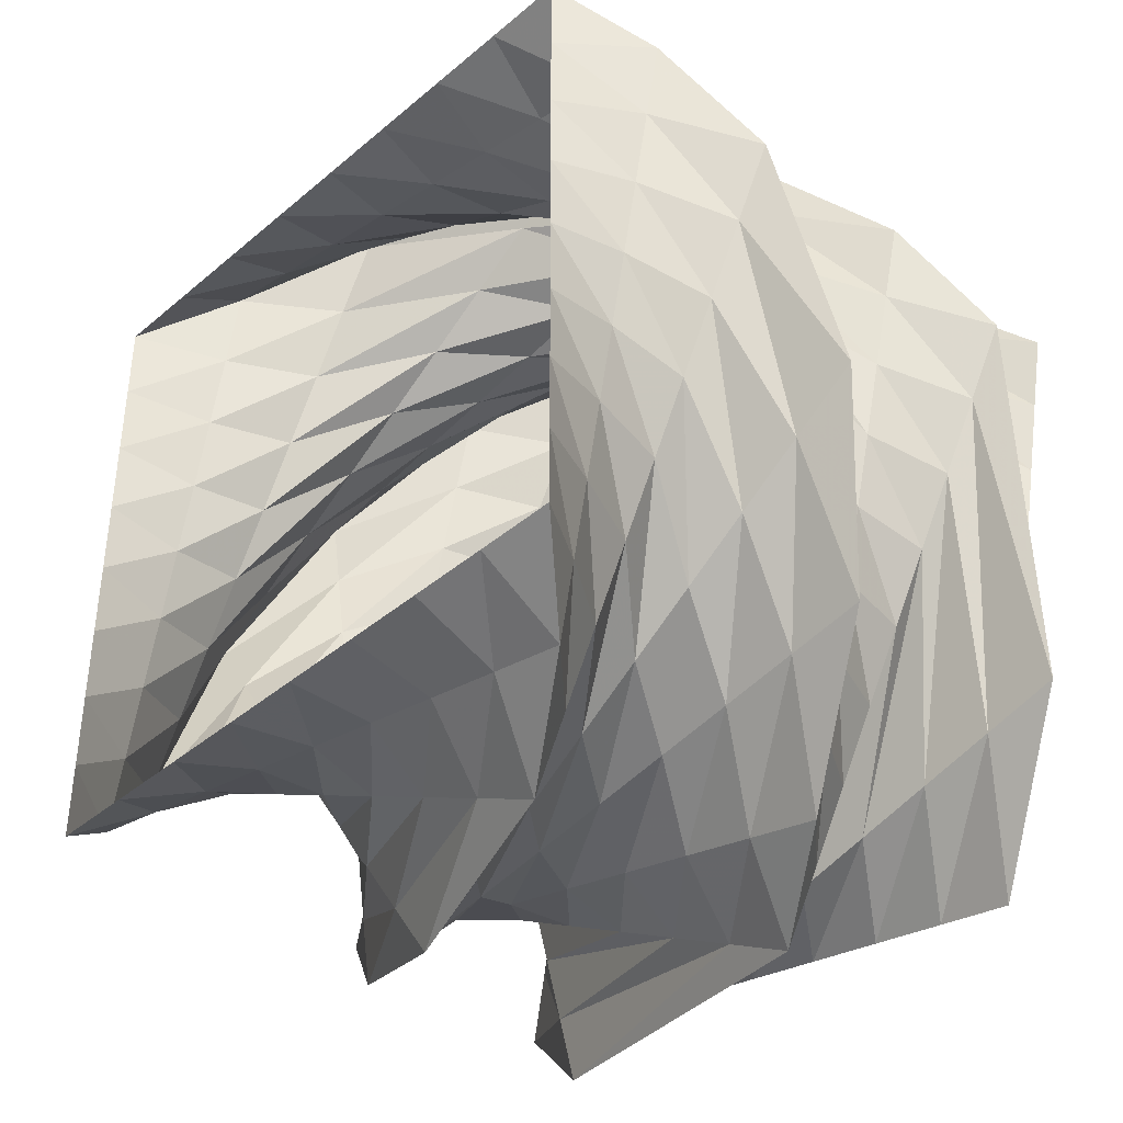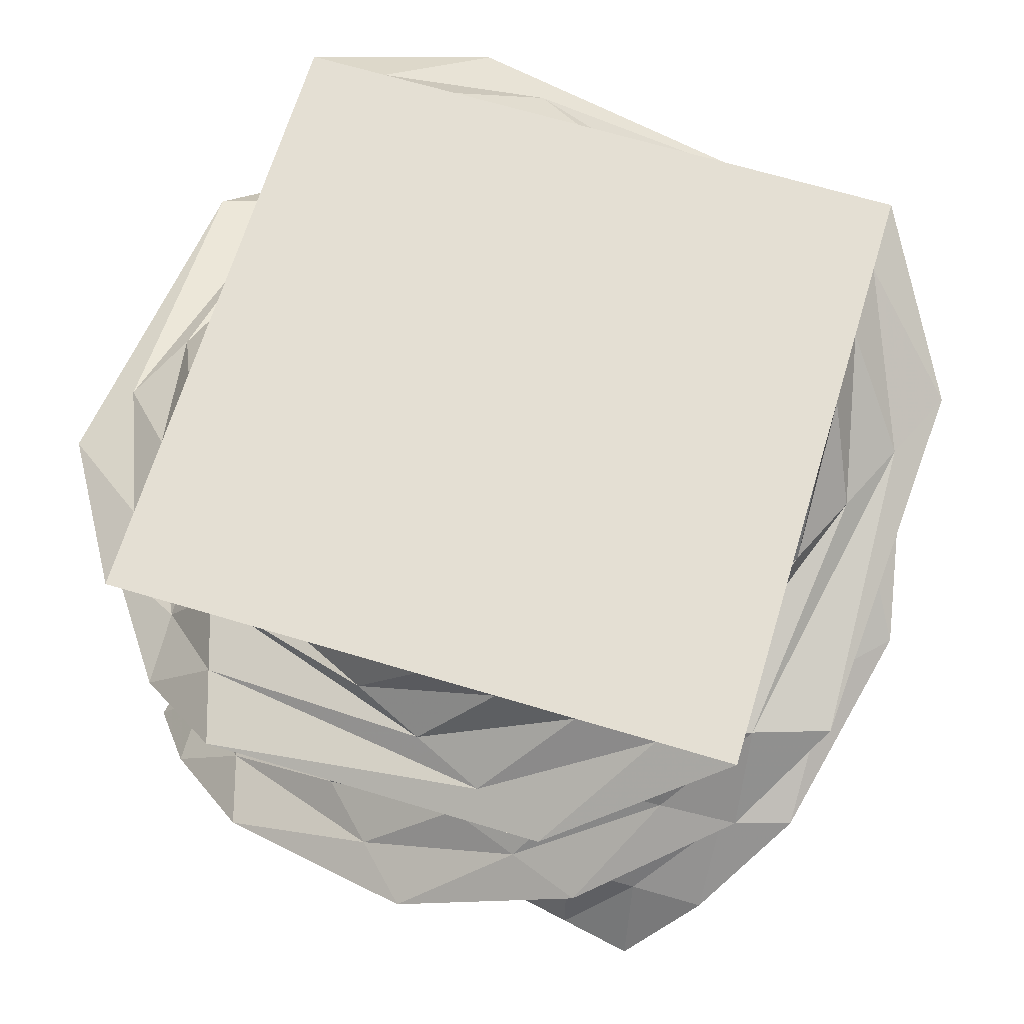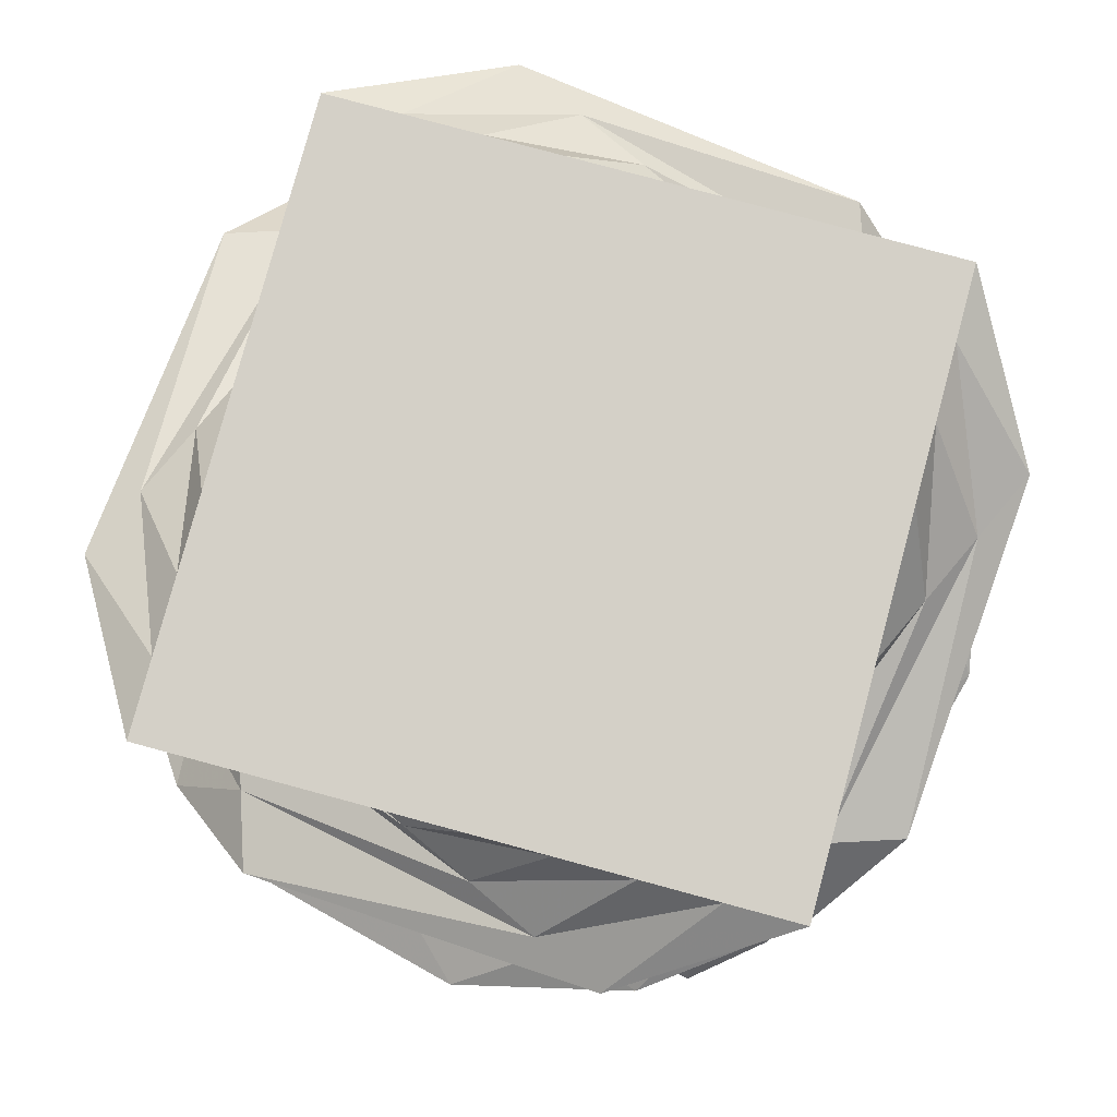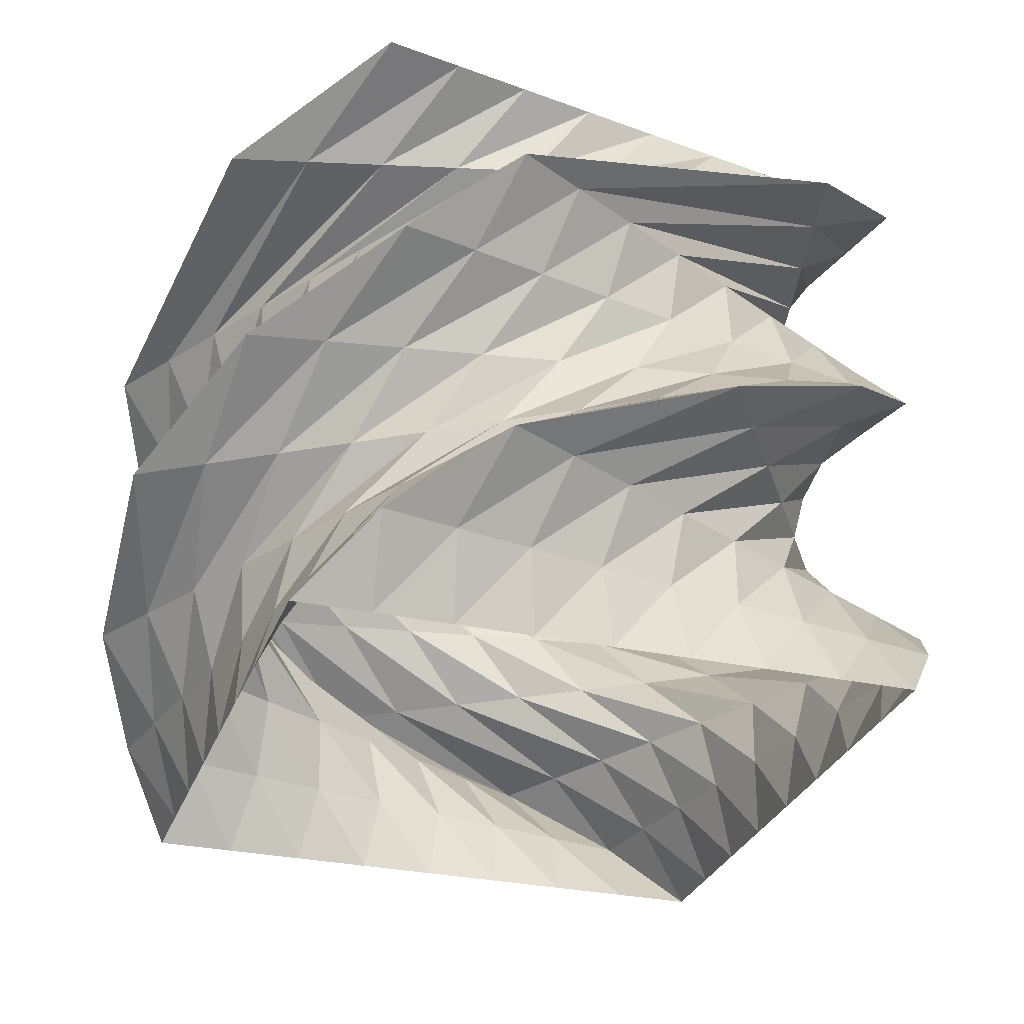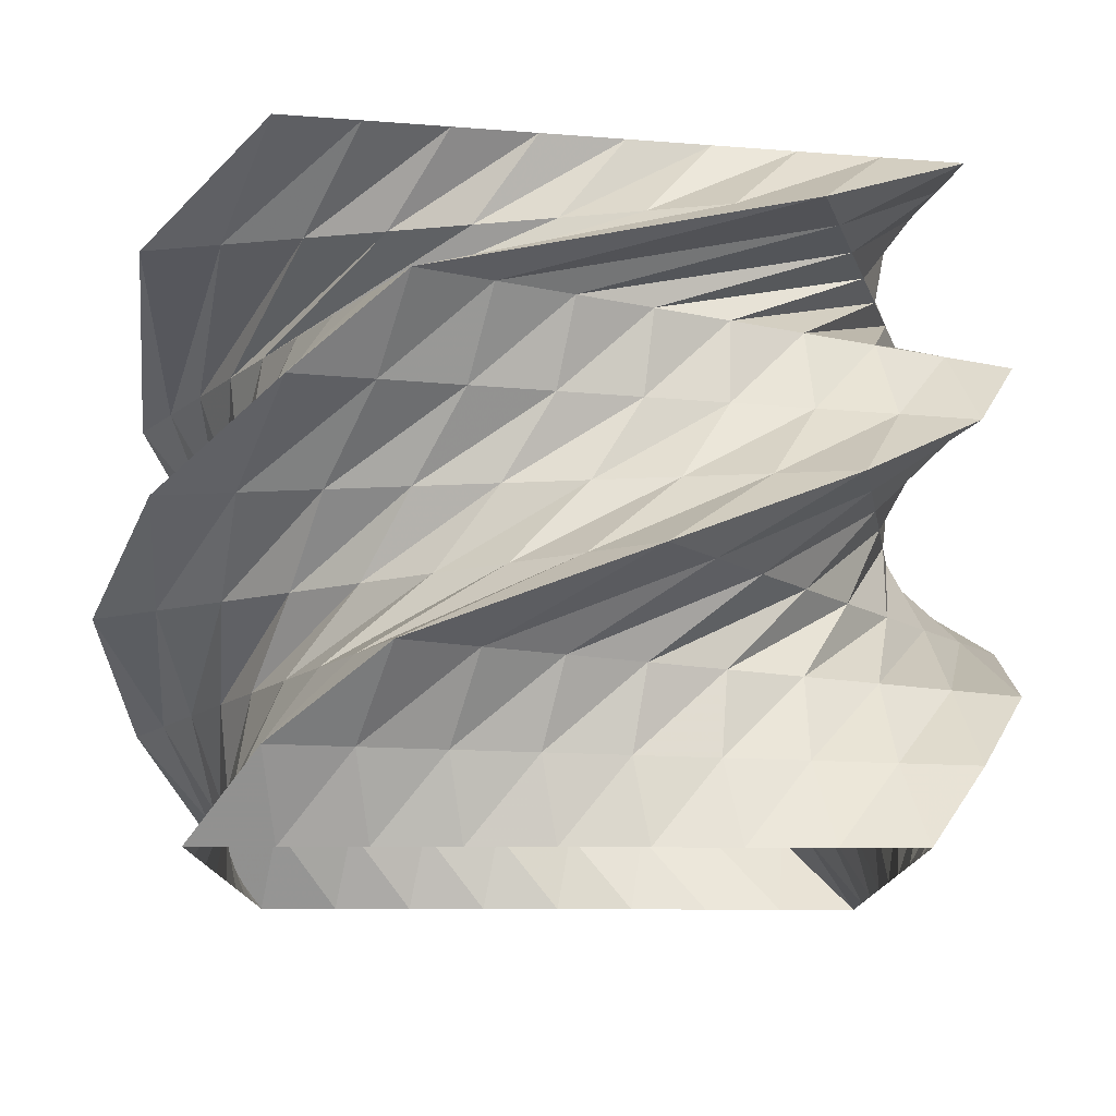
<metadata>
{"format":"obj","ext":"obj","renderer":"f3d","projection":"perspective","resolution":1024,"background":"white","views":[{"elev":-40.1,"azim":46.2,"up":"+Z"},{"elev":66.8,"azim":-62.2,"up":"+Y"},{"elev":79.9,"azim":26.1,"up":"+Y"},{"elev":-29.3,"azim":-17.8,"up":"+Y"},{"elev":78.0,"azim":0.1,"up":"+Z"}]}
</metadata>
<code>
v 3.162 4 -4.691
v 4.849 3 -2.914
v 5.439 2 1.556
v 4.838 1 2.932
v 3.326 0 4.576
v 1.139 -1 5.541
v -1.681 -2 5.401
v -3.109 -3 4.726
v -4 -4 4
v 2.181 4 -4.499
v 3.878 3 -3.156
v 4.953 2 0.6817
v 4.599 1 1.961
v 3.482 0 3.588
v 1.689 -1 4.706
v -0.7957 -2 4.936
v -2.129 -3 4.524
v -3 -4 4
v 1.199 4 -4.308
v 2.908 3 -3.398
v 4.468 2 -0.1927
v 4.361 1 0.9899
v 3.638 0 2.6
v 2.24 -1 3.871
v 0.08961 -2 4.471
v -1.15 -3 4.322
v -2 -4 4
v 0.2174 4 -4.117
v 1.938 3 -3.639
v 3.983 2 -1.067
v 4.123 1 0.01863
v 3.795 0 1.613
v 2.79 -1 3.036
v 0.9749 -2 4.006
v -0.1707 -3 4.12
v -1 -4 4
v -0.7642 4 -3.926
v 0.9674 3 -3.881
v 3.497 2 -1.941
v 3.885 1 -0.9526
v 3.951 0 0.6249
v 3.34 -1 2.201
v 1.86 -2 3.541
v 0.8086 -3 3.917
v 0 -4 4
v -1.746 4 -3.735
v -0.002968 3 -4.123
v 3.012 2 -2.816
v 3.647 1 -1.924
v 4.107 0 -0.3628
v 3.89 -1 1.366
v 2.745 -2 3.076
v 1.788 -3 3.715
v 1 -4 4
v -2.727 4 -3.544
v -0.9733 3 -4.365
v 2.527 2 -3.69
v 3.409 1 -2.895
v 4.263 0 -1.351
v 4.441 -1 0.5309
v 3.631 -2 2.611
v 2.767 -3 3.513
v 2 -4 4
v -3.709 4 -3.353
v -1.944 3 -4.607
v 2.041 2 -4.564
v 3.17 1 -3.866
v 4.42 0 -2.338
v 4.991 -1 -0.3041
v 4.516 -2 2.146
v 3.747 -3 3.311
v 3 -4 4
v -4.691 4 -3.162
v -2.914 3 -4.849
v 1.556 2 -5.439
v 2.932 1 -4.838
v 4.576 0 -3.326
v 5.541 -1 -1.139
v 5.401 -2 1.681
v 4.726 -3 3.109
v 4 -4 4
v -4.499 4 -2.181
v -3.156 3 -3.878
v 0.6817 2 -4.953
v 1.961 1 -4.599
v 3.588 0 -3.482
v 4.706 -1 -1.689
v 4.936 -2 0.7957
v 4.524 -3 2.129
v 4 -4 3
v -4.308 4 -1.199
v -3.398 3 -2.908
v -0.1927 2 -4.468
v 0.9899 1 -4.361
v 2.6 0 -3.638
v 3.871 -1 -2.24
v 4.471 -2 -0.08961
v 4.322 -3 1.15
v 4 -4 2
v -4.117 4 -0.2174
v -3.639 3 -1.938
v -1.067 2 -3.983
v 0.01863 1 -4.123
v 1.613 0 -3.795
v 3.036 -1 -2.79
v 4.006 -2 -0.9749
v 4.12 -3 0.1707
v 4 -4 1
v -3.926 4 0.7642
v -3.881 3 -0.9674
v -1.941 2 -3.497
v -0.9526 1 -3.885
v 0.6249 0 -3.951
v 2.201 -1 -3.34
v 3.541 -2 -1.86
v 3.917 -3 -0.8086
v 4 -4 0
v -3.735 4 1.746
v -4.123 3 0.002968
v -2.816 2 -3.012
v -1.924 1 -3.647
v -0.3628 0 -4.107
v 1.366 -1 -3.89
v 3.076 -2 -2.745
v 3.715 -3 -1.788
v 4 -4 -1
v -3.544 4 2.727
v -4.365 3 0.9733
v -3.69 2 -2.527
v -2.895 1 -3.409
v -1.351 0 -4.263
v 0.5309 -1 -4.441
v 2.611 -2 -3.631
v 3.513 -3 -2.767
v 4 -4 -2
v -3.353 4 3.709
v -4.607 3 1.944
v -4.564 2 -2.041
v -3.866 1 -3.17
v -2.338 0 -4.42
v -0.3041 -1 -4.991
v 2.146 -2 -4.516
v 3.311 -3 -3.747
v 4 -4 -3
v -3.162 4 4.691
v -4.849 3 2.914
v -5.439 2 -1.556
v -4.838 1 -2.932
v -3.326 0 -4.576
v -1.139 -1 -5.541
v 1.681 -2 -5.401
v 3.109 -3 -4.726
v 4 -4 -4
v -2.181 4 4.499
v -3.878 3 3.156
v -4.953 2 -0.6817
v -4.599 1 -1.961
v -3.482 0 -3.588
v -1.689 -1 -4.706
v 0.7957 -2 -4.936
v 2.129 -3 -4.524
v 3 -4 -4
v -1.199 4 4.308
v -2.908 3 3.398
v -4.468 2 0.1927
v -4.361 1 -0.9899
v -3.638 0 -2.6
v -2.24 -1 -3.871
v -0.08961 -2 -4.471
v 1.15 -3 -4.322
v 2 -4 -4
v -0.2174 4 4.117
v -1.938 3 3.639
v -3.983 2 1.067
v -4.123 1 -0.01863
v -3.795 0 -1.613
v -2.79 -1 -3.036
v -0.9749 -2 -4.006
v 0.1707 -3 -4.12
v 1 -4 -4
v 0.7642 4 3.926
v -0.9674 3 3.881
v -3.497 2 1.941
v -3.885 1 0.9526
v -3.951 0 -0.6249
v -3.34 -1 -2.201
v -1.86 -2 -3.541
v -0.8086 -3 -3.917
v 0 -4 -4
v 1.746 4 3.735
v 0.002968 3 4.123
v -3.012 2 2.816
v -3.647 1 1.924
v -4.107 0 0.3628
v -3.89 -1 -1.366
v -2.745 -2 -3.076
v -1.788 -3 -3.715
v -1 -4 -4
v 2.727 4 3.544
v 0.9733 3 4.365
v -2.527 2 3.69
v -3.409 1 2.895
v -4.263 0 1.351
v -4.441 -1 -0.5309
v -3.631 -2 -2.611
v -2.767 -3 -3.513
v -2 -4 -4
v 3.709 4 3.353
v 1.944 3 4.607
v -2.041 2 4.564
v -3.17 1 3.866
v -4.42 0 2.338
v -4.991 -1 0.3041
v -4.516 -2 -2.146
v -3.747 -3 -3.311
v -3 -4 -4
v 4.691 4 3.162
v 2.914 3 4.849
v -1.556 2 5.439
v -2.932 1 4.838
v -4.576 0 3.326
v -5.541 -1 1.139
v -5.401 -2 -1.681
v -4.726 -3 -3.109
v -4 -4 -4
v 4.499 4 2.181
v 3.156 3 3.878
v -0.6817 2 4.953
v -1.961 1 4.599
v -3.588 0 3.482
v -4.706 -1 1.689
v -4.936 -2 -0.7957
v -4.524 -3 -2.129
v -4 -4 -3
v 4.308 4 1.199
v 3.398 3 2.908
v 0.1927 2 4.468
v -0.9899 1 4.361
v -2.6 0 3.638
v -3.871 -1 2.24
v -4.471 -2 0.08961
v -4.322 -3 -1.15
v -4 -4 -2
v 4.117 4 0.2174
v 3.639 3 1.938
v 1.067 2 3.983
v -0.01863 1 4.123
v -1.613 0 3.795
v -3.036 -1 2.79
v -4.006 -2 0.9749
v -4.12 -3 -0.1707
v -4 -4 -1
v 3.926 4 -0.7642
v 3.881 3 0.9674
v 1.941 2 3.497
v 0.9526 1 3.885
v -0.6249 0 3.951
v -2.201 -1 3.34
v -3.541 -2 1.86
v -3.917 -3 0.8086
v -4 -4 0
v 3.735 4 -1.746
v 4.123 3 -0.002968
v 2.816 2 3.012
v 1.924 1 3.647
v 0.3628 0 4.107
v -1.366 -1 3.89
v -3.076 -2 2.745
v -3.715 -3 1.788
v -4 -4 1
v 3.544 4 -2.727
v 4.365 3 -0.9733
v 3.69 2 2.527
v 2.895 1 3.409
v 1.351 0 4.263
v -0.5309 -1 4.441
v -2.611 -2 3.631
v -3.513 -3 2.767
v -4 -4 2
v 3.353 4 -3.709
v 4.607 3 -1.944
v 4.564 2 2.041
v 3.866 1 3.17
v 2.338 0 4.42
v 0.3041 -1 4.991
v -2.146 -2 4.516
v -3.311 -3 3.747
v -4 -4 3
v 3.518 4 2.372
v 3.327 4 1.39
v 3.136 4 0.4084
v 2.945 4 -0.5732
v 2.754 4 -1.555
v 2.563 4 -2.536
v 2.372 4 -3.518
v 2.536 4 2.563
v 2.345 4 1.581
v 2.154 4 0.5995
v 1.963 4 -0.3821
v 1.772 4 -1.364
v 1.581 4 -2.345
v 1.39 4 -3.327
v 1.555 4 2.754
v 1.364 4 1.772
v 1.173 4 0.7905
v 0.9816 4 -0.191
v 0.7905 4 -1.173
v 0.5995 4 -2.154
v 0.4084 4 -3.136
v 0.5732 4 2.945
v 0.3821 4 1.963
v 0.191 4 0.9816
v 0 4 0
v -0.191 4 -0.9816
v -0.3821 4 -1.963
v -0.5732 4 -2.945
v -0.4084 4 3.136
v -0.5995 4 2.154
v -0.7905 4 1.173
v -0.9816 4 0.191
v -1.173 4 -0.7905
v -1.364 4 -1.772
v -1.555 4 -2.754
v -1.39 4 3.327
v -1.581 4 2.345
v -1.772 4 1.364
v -1.963 4 0.3821
v -2.154 4 -0.5995
v -2.345 4 -1.581
v -2.536 4 -2.563
v -2.372 4 3.518
v -2.563 4 2.536
v -2.754 4 1.555
v -2.945 4 0.5732
v -3.136 4 -0.4084
v -3.327 4 -1.39
v -3.518 4 -2.372
f 1 2 11 10
f 2 3 12 11
f 3 4 13 12
f 4 5 14 13
f 5 6 15 14
f 6 7 16 15
f 7 8 17 16
f 8 9 18 17
f 10 11 20 19
f 11 12 21 20
f 12 13 22 21
f 13 14 23 22
f 14 15 24 23
f 15 16 25 24
f 16 17 26 25
f 17 18 27 26
f 19 20 29 28
f 20 21 30 29
f 21 22 31 30
f 22 23 32 31
f 23 24 33 32
f 24 25 34 33
f 25 26 35 34
f 26 27 36 35
f 28 29 38 37
f 29 30 39 38
f 30 31 40 39
f 31 32 41 40
f 32 33 42 41
f 33 34 43 42
f 34 35 44 43
f 35 36 45 44
f 37 38 47 46
f 38 39 48 47
f 39 40 49 48
f 40 41 50 49
f 41 42 51 50
f 42 43 52 51
f 43 44 53 52
f 44 45 54 53
f 46 47 56 55
f 47 48 57 56
f 48 49 58 57
f 49 50 59 58
f 50 51 60 59
f 51 52 61 60
f 52 53 62 61
f 53 54 63 62
f 55 56 65 64
f 56 57 66 65
f 57 58 67 66
f 58 59 68 67
f 59 60 69 68
f 60 61 70 69
f 61 62 71 70
f 62 63 72 71
f 64 65 74 73
f 65 66 75 74
f 66 67 76 75
f 67 68 77 76
f 68 69 78 77
f 69 70 79 78
f 70 71 80 79
f 71 72 81 80
f 73 74 83 82
f 74 75 84 83
f 75 76 85 84
f 76 77 86 85
f 77 78 87 86
f 78 79 88 87
f 79 80 89 88
f 80 81 90 89
f 82 83 92 91
f 83 84 93 92
f 84 85 94 93
f 85 86 95 94
f 86 87 96 95
f 87 88 97 96
f 88 89 98 97
f 89 90 99 98
f 91 92 101 100
f 92 93 102 101
f 93 94 103 102
f 94 95 104 103
f 95 96 105 104
f 96 97 106 105
f 97 98 107 106
f 98 99 108 107
f 100 101 110 109
f 101 102 111 110
f 102 103 112 111
f 103 104 113 112
f 104 105 114 113
f 105 106 115 114
f 106 107 116 115
f 107 108 117 116
f 109 110 119 118
f 110 111 120 119
f 111 112 121 120
f 112 113 122 121
f 113 114 123 122
f 114 115 124 123
f 115 116 125 124
f 116 117 126 125
f 118 119 128 127
f 119 120 129 128
f 120 121 130 129
f 121 122 131 130
f 122 123 132 131
f 123 124 133 132
f 124 125 134 133
f 125 126 135 134
f 127 128 137 136
f 128 129 138 137
f 129 130 139 138
f 130 131 140 139
f 131 132 141 140
f 132 133 142 141
f 133 134 143 142
f 134 135 144 143
f 136 137 146 145
f 137 138 147 146
f 138 139 148 147
f 139 140 149 148
f 140 141 150 149
f 141 142 151 150
f 142 143 152 151
f 143 144 153 152
f 145 146 155 154
f 146 147 156 155
f 147 148 157 156
f 148 149 158 157
f 149 150 159 158
f 150 151 160 159
f 151 152 161 160
f 152 153 162 161
f 154 155 164 163
f 155 156 165 164
f 156 157 166 165
f 157 158 167 166
f 158 159 168 167
f 159 160 169 168
f 160 161 170 169
f 161 162 171 170
f 163 164 173 172
f 164 165 174 173
f 165 166 175 174
f 166 167 176 175
f 167 168 177 176
f 168 169 178 177
f 169 170 179 178
f 170 171 180 179
f 172 173 182 181
f 173 174 183 182
f 174 175 184 183
f 175 176 185 184
f 176 177 186 185
f 177 178 187 186
f 178 179 188 187
f 179 180 189 188
f 181 182 191 190
f 182 183 192 191
f 183 184 193 192
f 184 185 194 193
f 185 186 195 194
f 186 187 196 195
f 187 188 197 196
f 188 189 198 197
f 190 191 200 199
f 191 192 201 200
f 192 193 202 201
f 193 194 203 202
f 194 195 204 203
f 195 196 205 204
f 196 197 206 205
f 197 198 207 206
f 199 200 209 208
f 200 201 210 209
f 201 202 211 210
f 202 203 212 211
f 203 204 213 212
f 204 205 214 213
f 205 206 215 214
f 206 207 216 215
f 208 209 218 217
f 209 210 219 218
f 210 211 220 219
f 211 212 221 220
f 212 213 222 221
f 213 214 223 222
f 214 215 224 223
f 215 216 225 224
f 217 218 227 226
f 218 219 228 227
f 219 220 229 228
f 220 221 230 229
f 221 222 231 230
f 222 223 232 231
f 223 224 233 232
f 224 225 234 233
f 226 227 236 235
f 227 228 237 236
f 228 229 238 237
f 229 230 239 238
f 230 231 240 239
f 231 232 241 240
f 232 233 242 241
f 233 234 243 242
f 235 236 245 244
f 236 237 246 245
f 237 238 247 246
f 238 239 248 247
f 239 240 249 248
f 240 241 250 249
f 241 242 251 250
f 242 243 252 251
f 244 245 254 253
f 245 246 255 254
f 246 247 256 255
f 247 248 257 256
f 248 249 258 257
f 249 250 259 258
f 250 251 260 259
f 251 252 261 260
f 253 254 263 262
f 254 255 264 263
f 255 256 265 264
f 256 257 266 265
f 257 258 267 266
f 258 259 268 267
f 259 260 269 268
f 260 261 270 269
f 262 263 272 271
f 263 264 273 272
f 264 265 274 273
f 265 266 275 274
f 266 267 276 275
f 267 268 277 276
f 268 269 278 277
f 269 270 279 278
f 271 272 281 280
f 272 273 282 281
f 273 274 283 282
f 274 275 284 283
f 275 276 285 284
f 276 277 286 285
f 277 278 287 286
f 278 279 288 287
f 280 281 2 1
f 281 282 3 2
f 282 283 4 3
f 283 284 5 4
f 284 285 6 5
f 285 286 7 6
f 286 287 8 7
f 287 288 9 8
f 217 226 289 208
f 226 235 290 289
f 235 244 291 290
f 244 253 292 291
f 253 262 293 292
f 262 271 294 293
f 271 280 295 294
f 280 1 10 295
f 208 289 296 199
f 289 290 297 296
f 290 291 298 297
f 291 292 299 298
f 292 293 300 299
f 293 294 301 300
f 294 295 302 301
f 295 10 19 302
f 199 296 303 190
f 296 297 304 303
f 297 298 305 304
f 298 299 306 305
f 299 300 307 306
f 300 301 308 307
f 301 302 309 308
f 302 19 28 309
f 190 303 310 181
f 303 304 311 310
f 304 305 312 311
f 305 306 313 312
f 306 307 314 313
f 307 308 315 314
f 308 309 316 315
f 309 28 37 316
f 181 310 317 172
f 310 311 318 317
f 311 312 319 318
f 312 313 320 319
f 313 314 321 320
f 314 315 322 321
f 315 316 323 322
f 316 37 46 323
f 172 317 324 163
f 317 318 325 324
f 318 319 326 325
f 319 320 327 326
f 320 321 328 327
f 321 322 329 328
f 322 323 330 329
f 323 46 55 330
f 163 324 331 154
f 324 325 332 331
f 325 326 333 332
f 326 327 334 333
f 327 328 335 334
f 328 329 336 335
f 329 330 337 336
f 330 55 64 337
f 154 331 136 145
f 331 332 127 136
f 332 333 118 127
f 333 334 109 118
f 334 335 100 109
f 335 336 91 100
f 336 337 82 91
f 337 64 73 82

</code>
